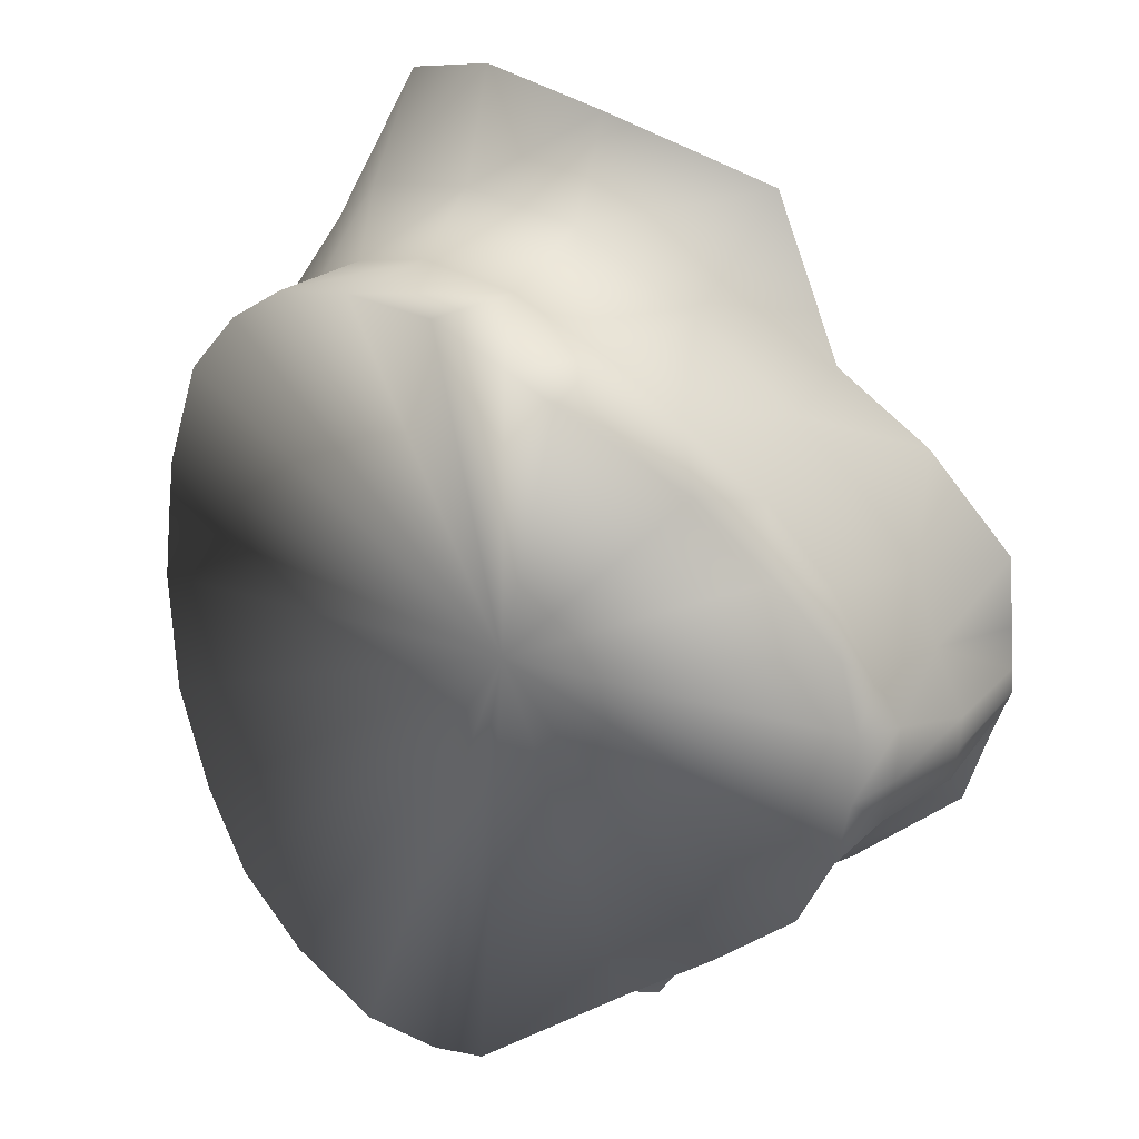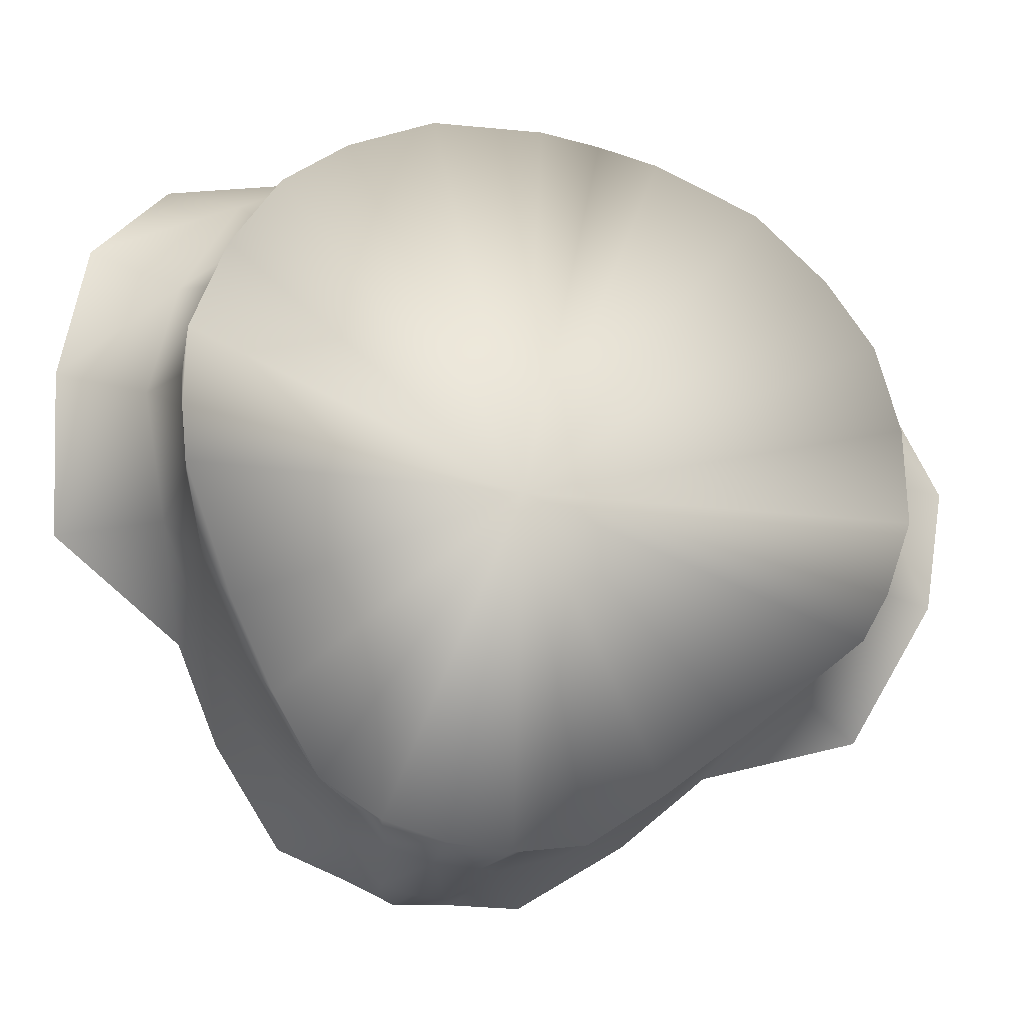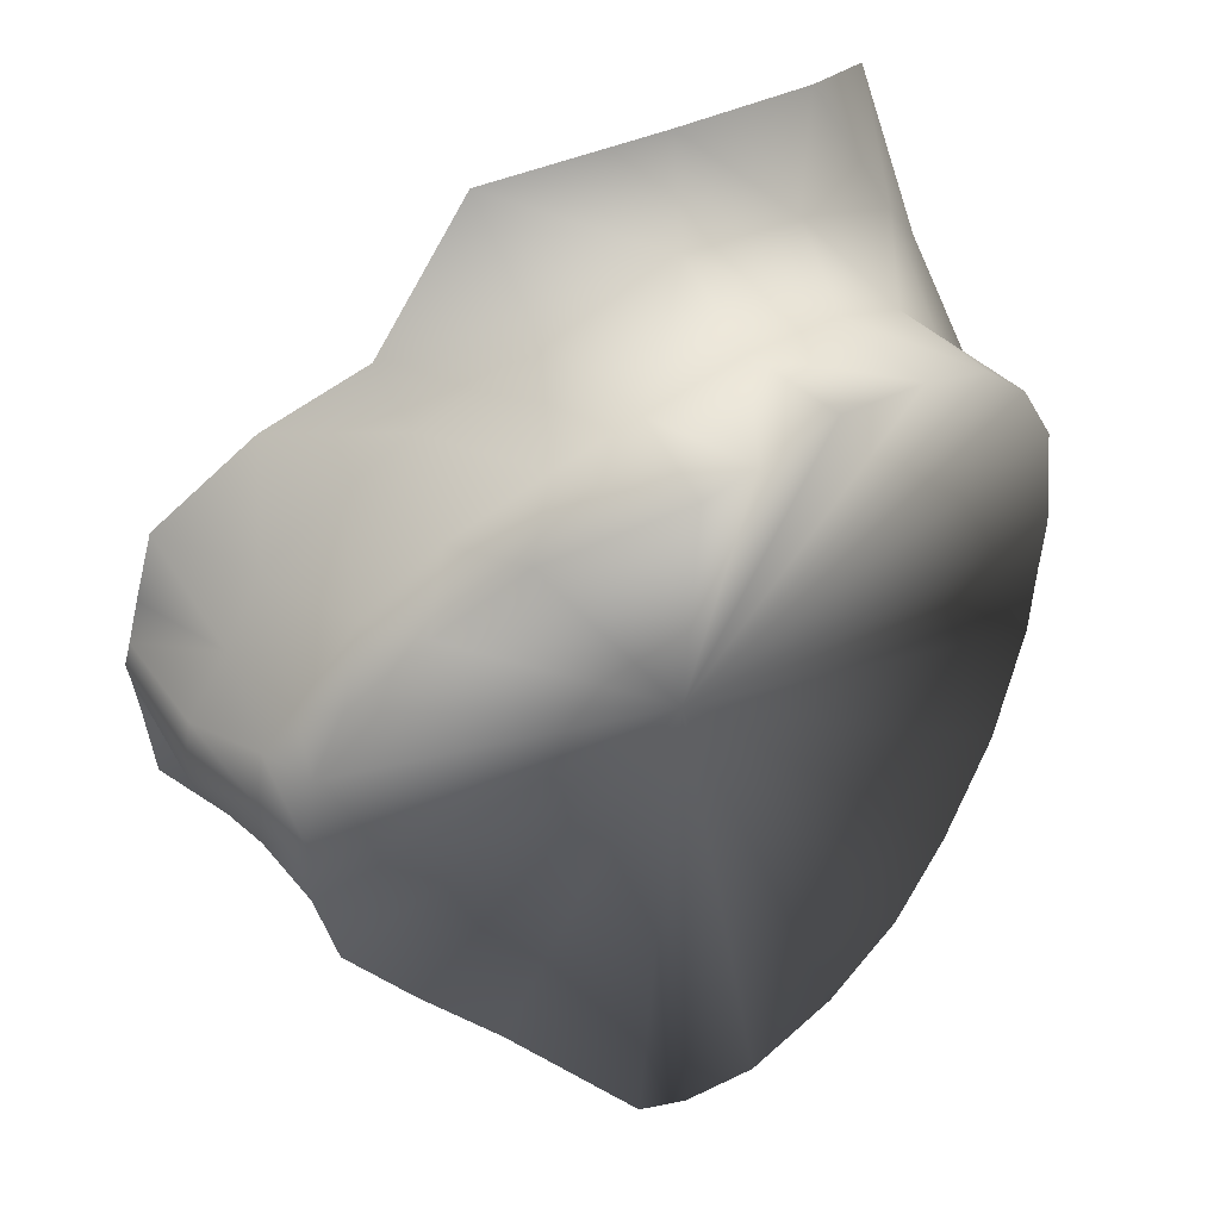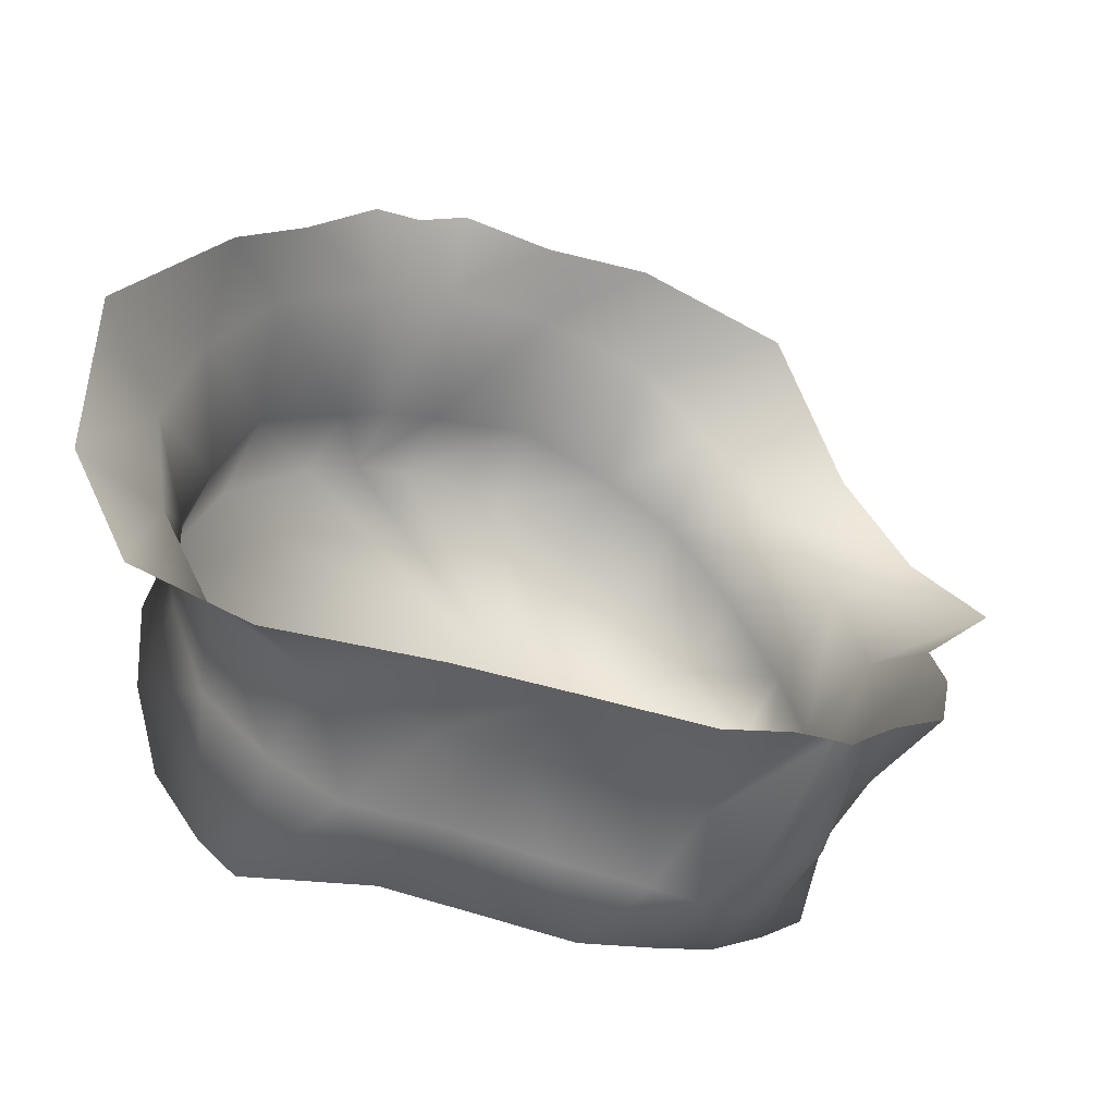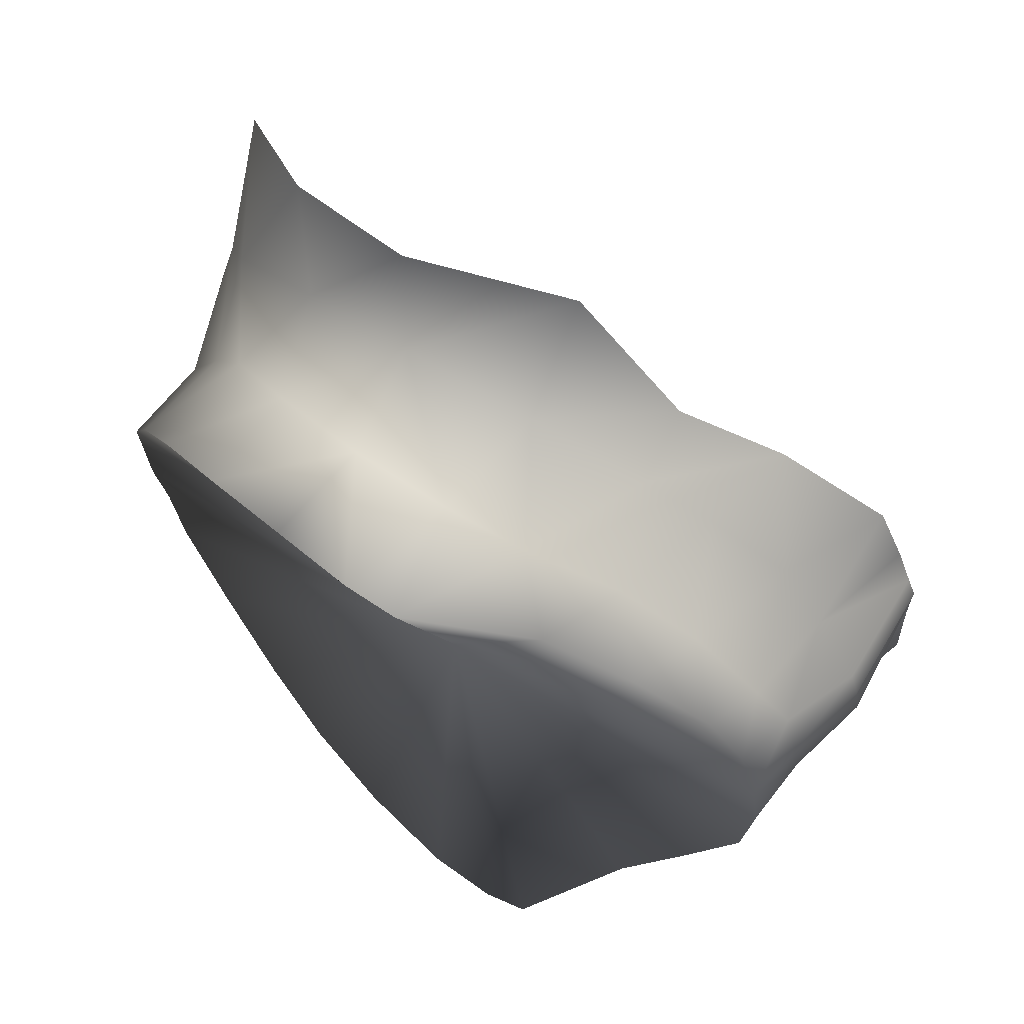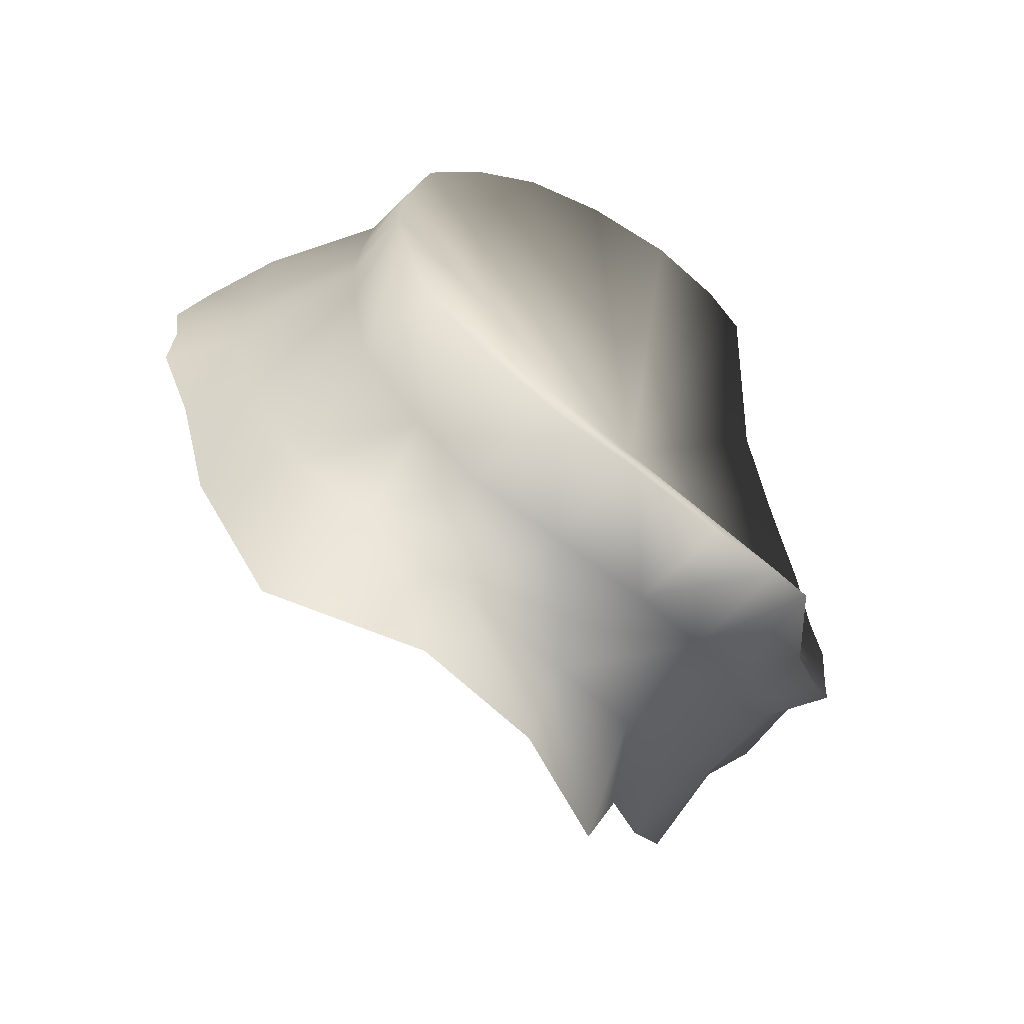
<metadata>
{"format":"obj","ext":"obj","renderer":"f3d","projection":"perspective","resolution":1024,"background":"white","views":[{"elev":-56.6,"azim":-168.5,"up":"+Z"},{"elev":-74.6,"azim":90.8,"up":"+Z"},{"elev":-54.9,"azim":13.8,"up":"+Z"},{"elev":6.0,"azim":-109.7,"up":"+Z"},{"elev":-27.9,"azim":-152.4,"up":"+Z"},{"elev":-43.6,"azim":98.8,"up":"+Y"}]}
</metadata>
<code>
v 2.516 -0.0717 0.483
v 2.502 -0.08304 0.4861
v 2.505 -0.06187 0.4908
v 2.507 -0.08364 0.4778
v 2.502 -0.09188 0.475
v 2.493 -0.0944 0.4834
v 2.545 -0.06144 0.4885
v 2.554 -0.06464 0.4976
v 2.562 -0.06088 0.4862
v 2.553 -0.05837 0.4774
v 2.54 -0.05929 0.5007
v 2.552 -0.0615 0.5111
v 2.535 -0.04804 0.5084
v 2.546 -0.05401 0.5259
v 2.531 -0.06541 0.4573
v 2.519 -0.07553 0.4677
v 2.526 -0.06872 0.4721
v 2.535 -0.06205 0.461
v 2.571 -0.07889 0.5091
v 2.577 -0.09213 0.5095
v 2.584 -0.08865 0.5014
v 2.577 -0.0754 0.4993
v 2.568 -0.08068 0.5248
v 2.573 -0.0959 0.5266
v 2.566 -0.08422 0.5345
v 2.573 -0.09556 0.5371
v 2.501 -0.1132 0.4568
v 2.506 -0.1091 0.4508
v 2.508 -0.1172 0.4494
v 2.503 -0.1192 0.4551
v 2.503 -0.1076 0.4586
v 2.506 -0.0998 0.452
v 2.506 -0.09658 0.462
v 2.512 -0.08982 0.4549
v 2.519 -0.07954 0.4576
v 2.511 -0.08627 0.4653
v 2.487 -0.1229 0.4775
v 2.494 -0.118 0.4633
v 2.495 -0.1222 0.4628
v 2.488 -0.1256 0.4767
v 2.487 -0.1178 0.4787
v 2.496 -0.1116 0.4683
v 2.485 -0.1087 0.4797
v 2.497 -0.1026 0.4718
v 2.528 -0.06183 0.4907
v 2.522 -0.05117 0.4963
v 2.535 -0.06261 0.4789
v 2.543 -0.05845 0.4681
v 2.575 -0.1024 0.5356
v 2.576 -0.1016 0.5266
v 2.58 -0.09906 0.5094
v 2.586 -0.0964 0.5017
v 2.559 -0.06903 0.5193
v 2.558 -0.07272 0.5331
v 2.561 -0.07026 0.5032
v 2.569 -0.06658 0.493
v 2.524 -0.1534 0.481
v 2.542 -0.154 0.477
v 2.538 -0.1695 0.483
v 2.527 -0.1489 0.473
v 2.51 -0.1489 0.4795
v 2.518 -0.1448 0.4712
v 2.586 -0.1373 0.4806
v 2.578 -0.1402 0.4922
v 2.572 -0.1466 0.4824
v 2.579 -0.1433 0.4712
v 2.579 -0.1454 0.505
v 2.569 -0.1527 0.494
v 2.574 -0.165 0.4985
v 2.579 -0.1568 0.5185
v 2.556 -0.1474 0.4514
v 2.562 -0.1479 0.4548
v 2.551 -0.1493 0.4663
v 2.541 -0.1473 0.4625
v 2.589 -0.1041 0.5002
v 2.581 -0.1062 0.5084
v 2.584 -0.1204 0.5061
v 2.591 -0.1184 0.4962
v 2.577 -0.1075 0.5257
v 2.581 -0.1225 0.5217
v 2.578 -0.122 0.5317
v 2.577 -0.1095 0.5361
v 2.511 -0.1252 0.4496
v 2.505 -0.1253 0.4559
v 2.517 -0.1327 0.4497
v 2.51 -0.129 0.4571
v 2.527 -0.138 0.4514
v 2.519 -0.1367 0.4591
v 2.539 -0.1428 0.453
v 2.529 -0.1425 0.4612
v 2.497 -0.1263 0.4627
v 2.489 -0.128 0.4771
v 2.502 -0.1312 0.4669
v 2.491 -0.1327 0.4777
v 2.508 -0.1385 0.4692
v 2.496 -0.1409 0.4774
v 2.557 -0.1564 0.4838
v 2.559 -0.1688 0.4878
v 2.571 -0.1476 0.4616
v 2.562 -0.1501 0.4725
v 2.578 -0.1361 0.5285
v 2.58 -0.1365 0.5144
v 2.581 -0.132 0.4987
v 2.589 -0.1293 0.4885
v 2.546 -0.1072 0.4743
f 1 2 3
f 4 5 6
f 7 8 9
f 10 7 9
f 11 12 8
f 7 11 8
f 12 11 13
f 14 12 13
f 15 16 17
f 18 15 17
f 1 17 16
f 4 1 16
f 19 20 21
f 22 19 21
f 23 24 20
f 19 23 20
f 24 23 25
f 26 24 25
f 27 28 29
f 30 27 29
f 31 32 28
f 27 31 28
f 33 34 32
f 31 33 32
f 16 15 35
f 36 16 35
f 37 38 39
f 40 37 39
f 37 41 42
f 38 37 42
f 42 41 43
f 44 42 43
f 4 6 2
f 1 4 2
f 45 1 3
f 46 45 3
f 18 17 47
f 48 18 47
f 46 13 11
f 45 46 11
f 10 48 47
f 7 10 47
f 36 35 34
f 33 36 34
f 44 43 6
f 5 44 6
f 49 50 24
f 26 49 24
f 20 51 52
f 21 20 52
f 23 53 54
f 25 23 54
f 55 19 22
f 56 55 22
f 53 12 14
f 54 53 14
f 8 55 56
f 9 8 56
f 42 31 27
f 38 42 27
f 44 33 31
f 42 44 31
f 38 27 30
f 39 38 30
f 45 47 17
f 1 45 17
f 4 16 36
f 5 4 36
f 7 47 45
f 11 7 45
f 5 36 33
f 44 5 33
f 24 50 51
f 20 24 51
f 53 23 19
f 55 53 19
f 12 53 55
f 8 12 55
f 57 58 59
f 60 61 62
f 63 64 65
f 66 63 65
f 64 67 68
f 65 64 68
f 69 68 67
f 70 69 67
f 71 72 73
f 74 71 73
f 74 73 58
f 60 74 58
f 75 76 77
f 78 75 77
f 76 79 80
f 77 76 80
f 81 80 79
f 82 81 79
f 29 83 84
f 30 29 84
f 83 85 86
f 84 83 86
f 85 87 88
f 86 85 88
f 89 71 74
f 90 89 74
f 39 91 92
f 40 39 92
f 93 94 92
f 91 93 92
f 93 95 96
f 94 93 96
f 57 61 60
f 58 57 60
f 59 58 97
f 98 59 97
f 72 99 100
f 73 72 100
f 98 97 68
f 69 98 68
f 100 99 66
f 65 100 66
f 90 88 87
f 89 90 87
f 95 62 61
f 96 95 61
f 49 82 79
f 50 49 79
f 52 51 76
f 75 52 76
f 101 102 80
f 81 101 80
f 78 77 103
f 104 78 103
f 70 67 102
f 101 70 102
f 104 103 64
f 63 104 64
f 84 86 93
f 91 84 93
f 95 93 86
f 88 95 86
f 30 84 91
f 39 30 91
f 73 100 97
f 58 73 97
f 90 74 60
f 62 90 60
f 97 100 65
f 68 97 65
f 62 95 88
f 90 62 88
f 51 50 79
f 76 51 79
f 77 80 102
f 103 77 102
f 103 102 67
f 64 103 67
f 9 105 10
f 18 105 15
f 21 105 22
f 48 105 18
f 10 105 48
f 35 105 34
f 52 105 21
f 22 105 56
f 56 105 9
f 34 105 32
f 32 105 28
f 28 105 29
f 15 105 35
f 63 105 104
f 75 105 52
f 78 105 75
f 104 105 78
f 66 105 63
f 99 105 66
f 71 105 72
f 29 105 83
f 83 105 85
f 85 105 87
f 87 105 89
f 89 105 71
f 72 105 99

</code>
